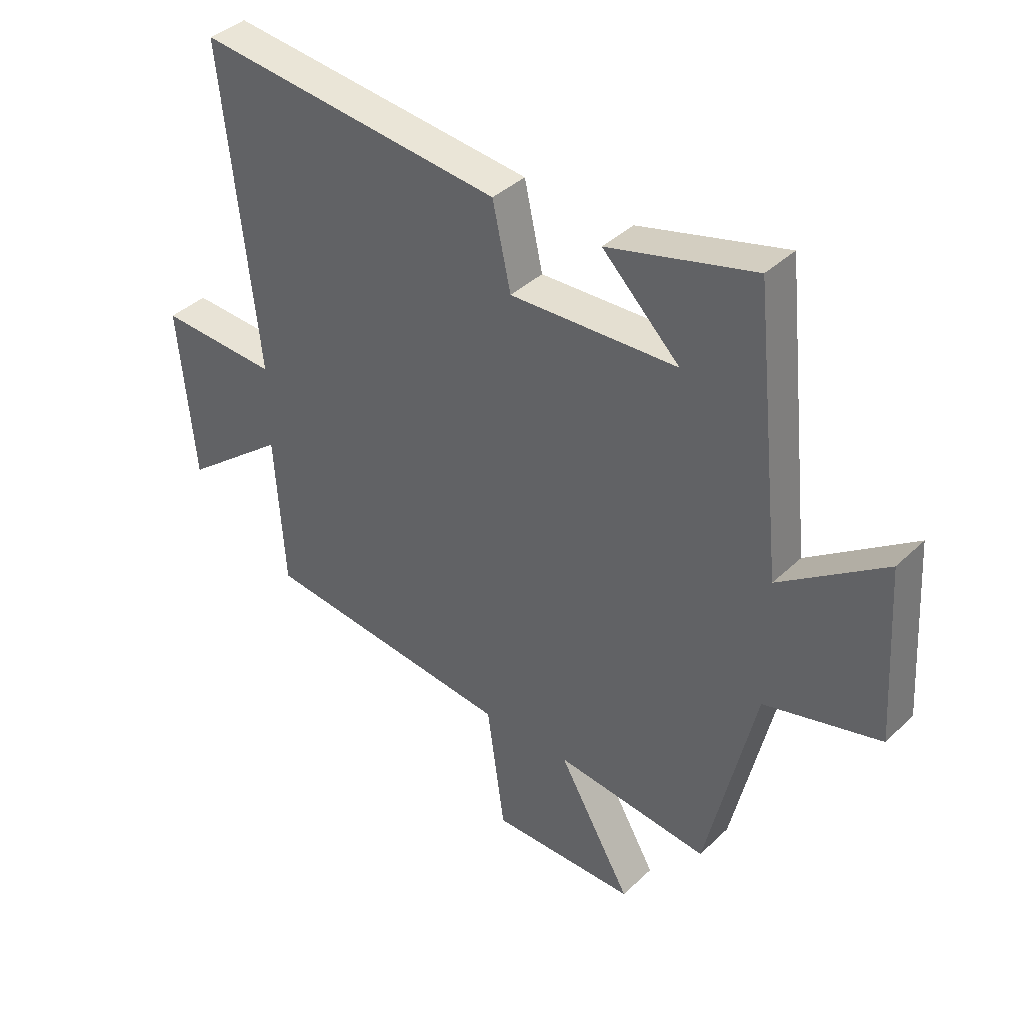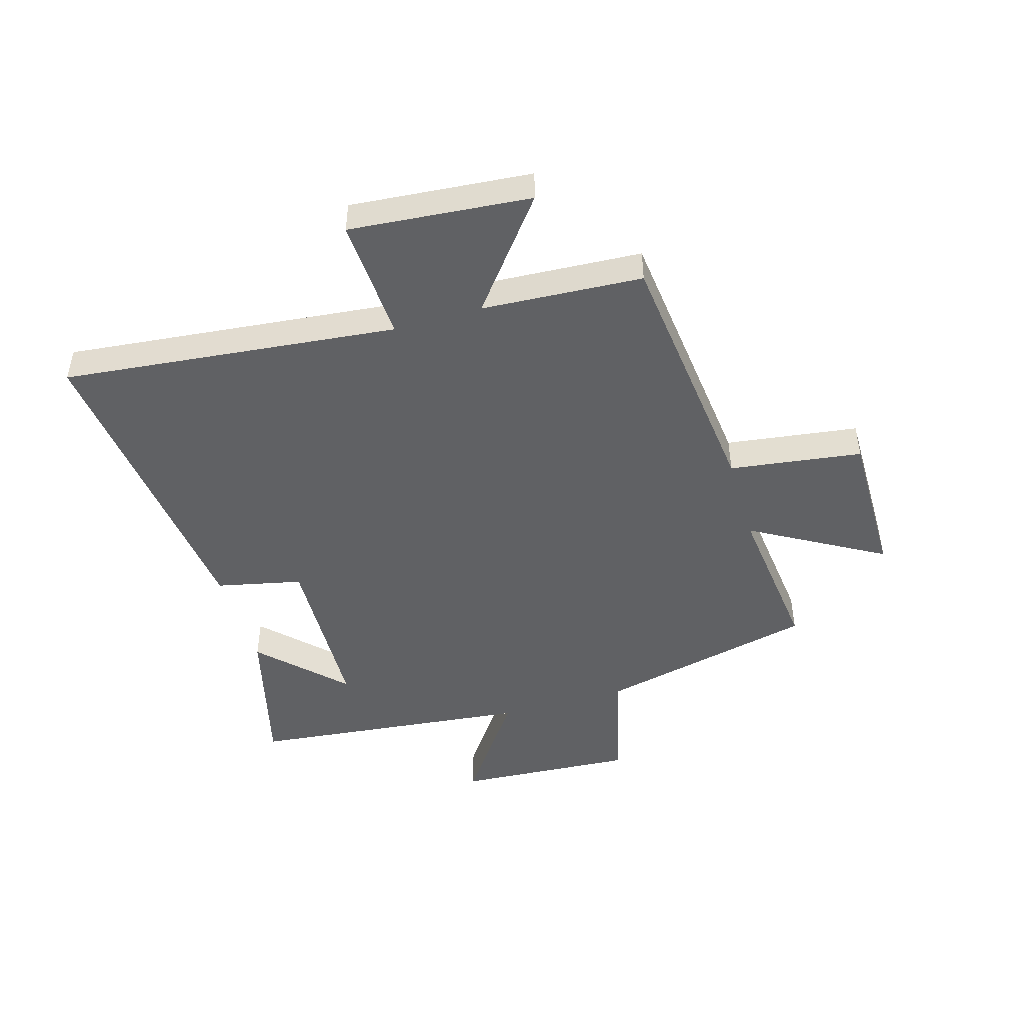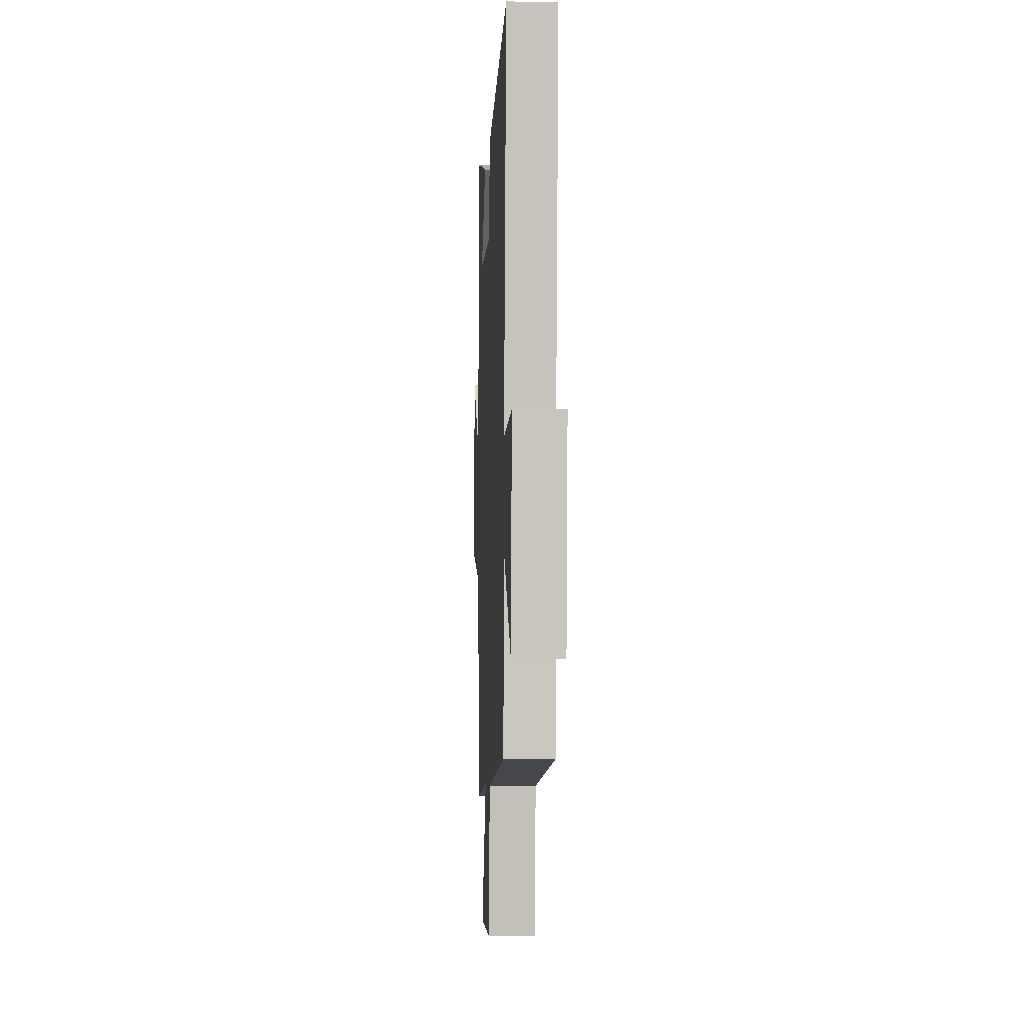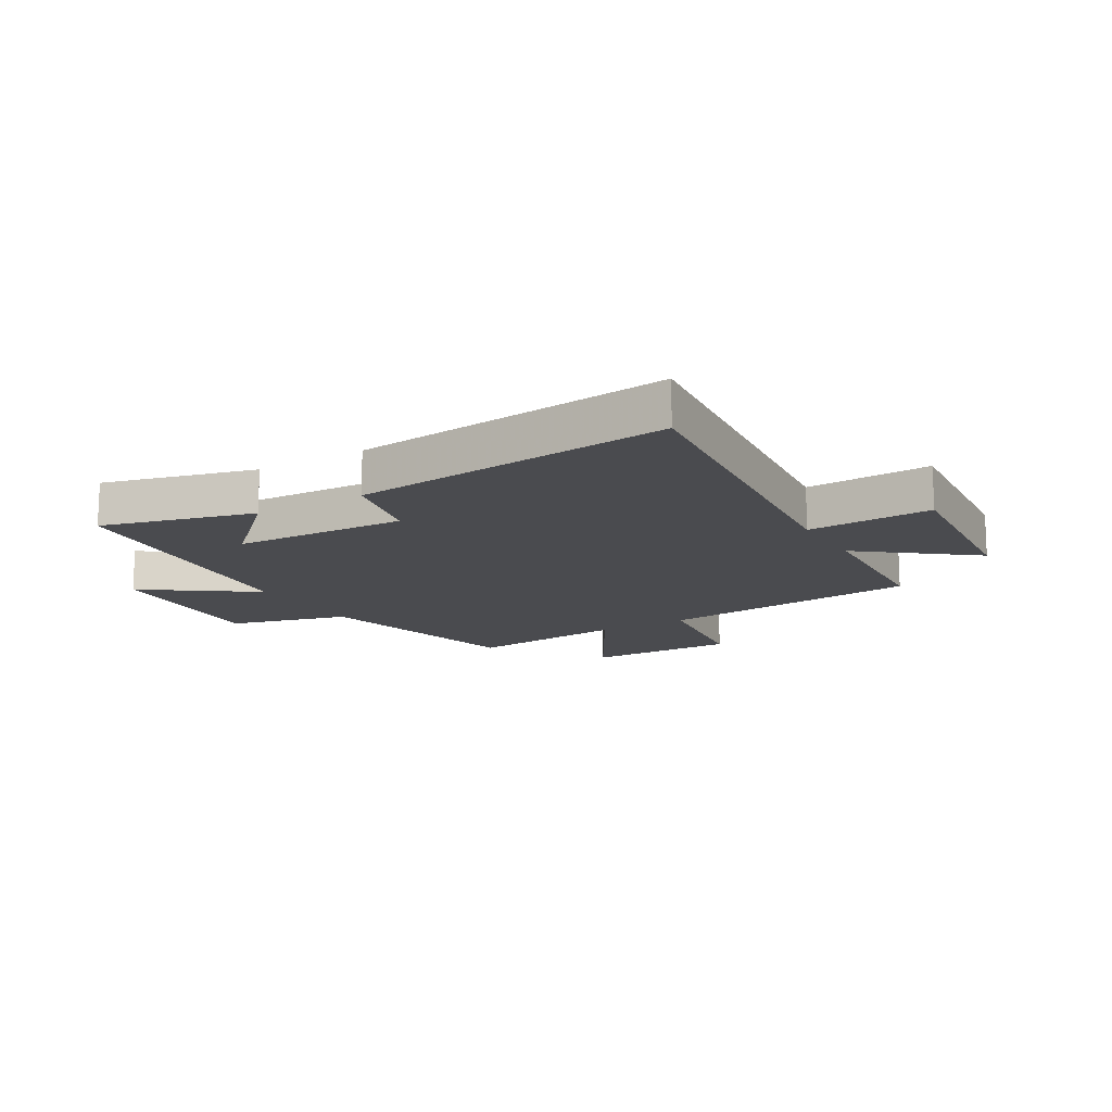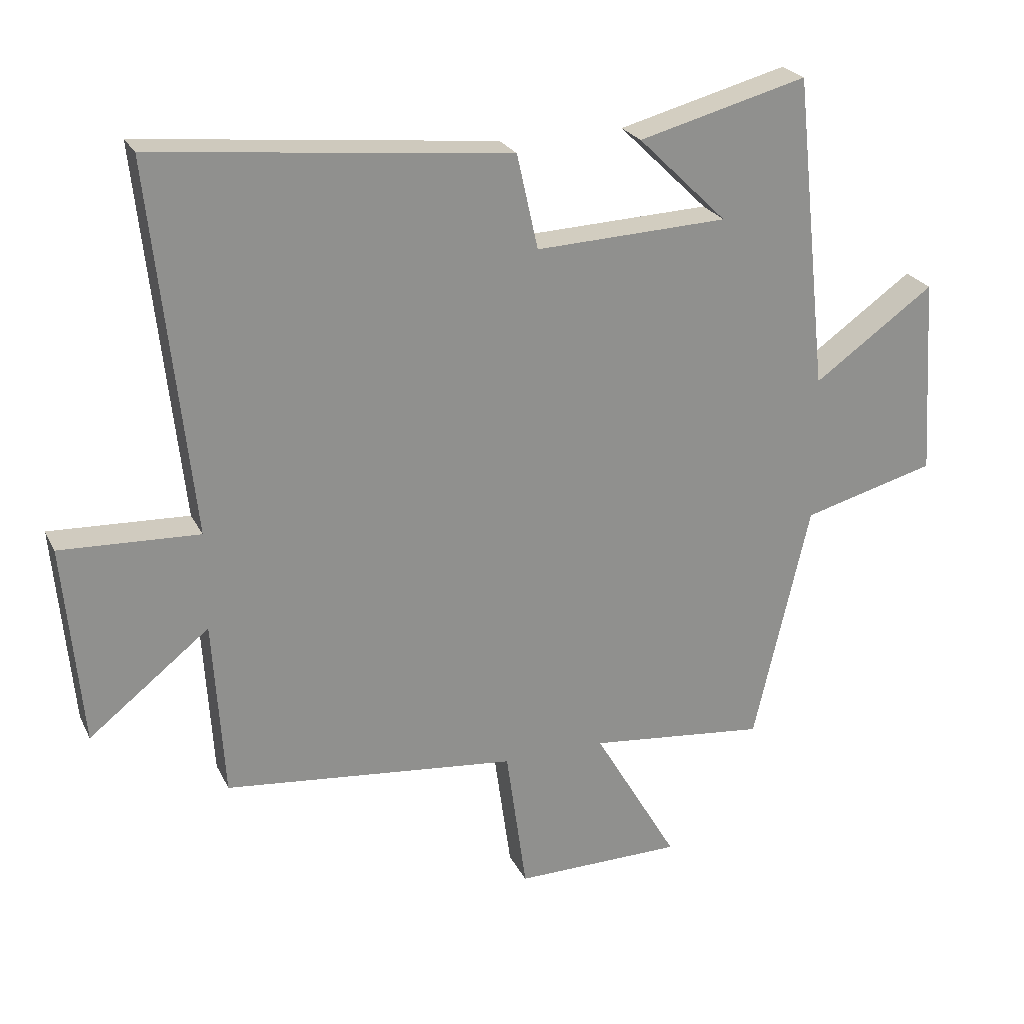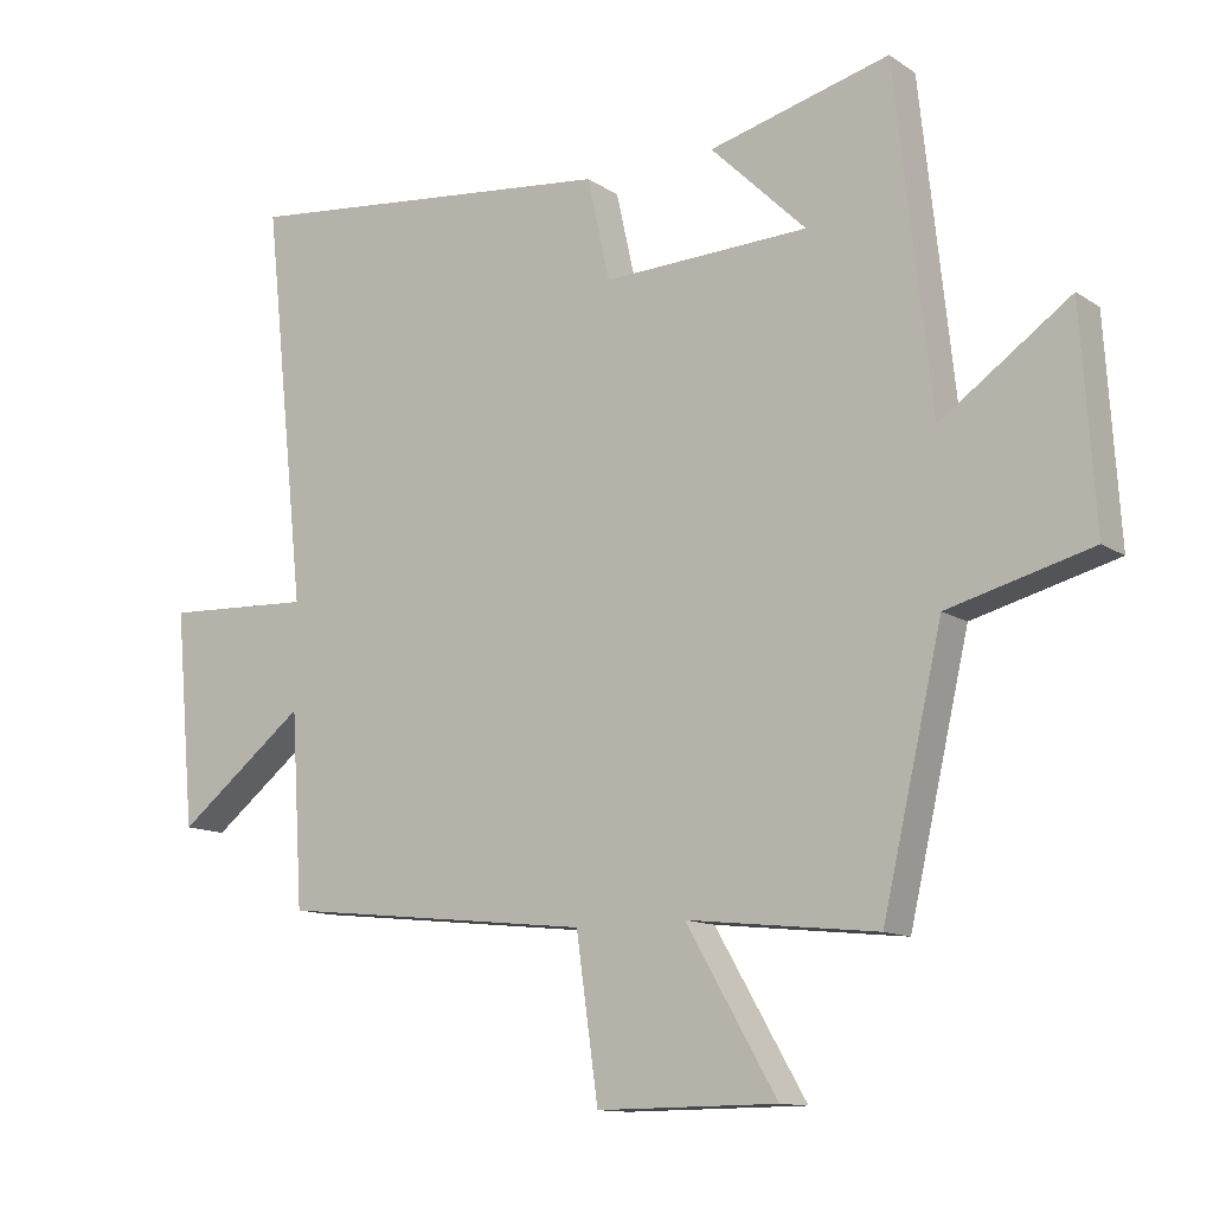
<metadata>
{"format":"obj","ext":"obj","renderer":"f3d","projection":"perspective","resolution":1024,"background":"white","views":[{"elev":39.0,"azim":-139.7,"up":"+Z"},{"elev":-46.8,"azim":106.6,"up":"+Y"},{"elev":-4.8,"azim":87.2,"up":"+Z"},{"elev":-14.3,"azim":30.6,"up":"+Y"},{"elev":24.3,"azim":158.9,"up":"+Z"},{"elev":-12.2,"azim":-146.2,"up":"+Z"}]}
</metadata>
<code>
v -0.413 0.07 -0.53
v -0.5 0.07 -0.153
v -0.708 0.07 -0.098
v -0.688 0.07 0.212
v -0.5 0.07 0.079
v -0.447 0.07 0.569
v -0.184 0.07 0.5
v -0.323 0.07 0.364
v -0.023 0.07 0.352
v 0.01 0.07 0.5
v 0.562 0.07 0.558
v 0.5 0.07 -0.02
v 0.716 0.07 -0.01
v 0.688 0.07 -0.322
v 0.5 0.07 -0.174
v 0.483 0.07 -0.451
v 0.026 0.07 -0.5
v -0.006 0.07 -0.729
v -0.268 0.07 -0.727
v -0.136 0.07 -0.5
v -0.413 0 -0.53
v -0.5 0 -0.153
v -0.708 0 -0.098
v -0.688 0 0.212
v -0.5 0 0.079
v -0.447 0 0.569
v -0.184 0 0.5
v -0.323 0 0.364
v -0.023 0 0.352
v 0.01 0 0.5
v 0.562 0 0.558
v 0.5 0 -0.02
v 0.716 0 -0.01
v 0.688 0 -0.322
v 0.5 0 -0.174
v 0.483 0 -0.451
v 0.026 0 -0.5
v -0.006 0 -0.729
v -0.268 0 -0.727
v -0.136 0 -0.5
f 17 18 19 20
f 15 16 17 20
f 15 20 1 2
f 12 13 14 15
f 12 15 2 3
f 9 10 11 12
f 8 9 12
f 6 7 8
f 5 6 8
f 5 8 12
f 3 4 5
f 3 5 12
f 40 39 38 37
f 40 37 36 35
f 22 21 40 35
f 35 34 33 32
f 23 22 35 32
f 32 31 30 29
f 32 29 28
f 28 27 26
f 28 26 25
f 32 28 25
f 25 24 23
f 32 25 23
f 1 21 22 2
f 2 22 23 3
f 3 23 24 4
f 4 24 25 5
f 5 25 26 6
f 6 26 27 7
f 7 27 28 8
f 8 28 29 9
f 9 29 30 10
f 10 30 31 11
f 11 31 32 12
f 12 32 33 13
f 13 33 34 14
f 14 34 35 15
f 15 35 36 16
f 16 36 37 17
f 17 37 38 18
f 18 38 39 19
f 19 39 40 20
f 20 40 21 1

</code>
